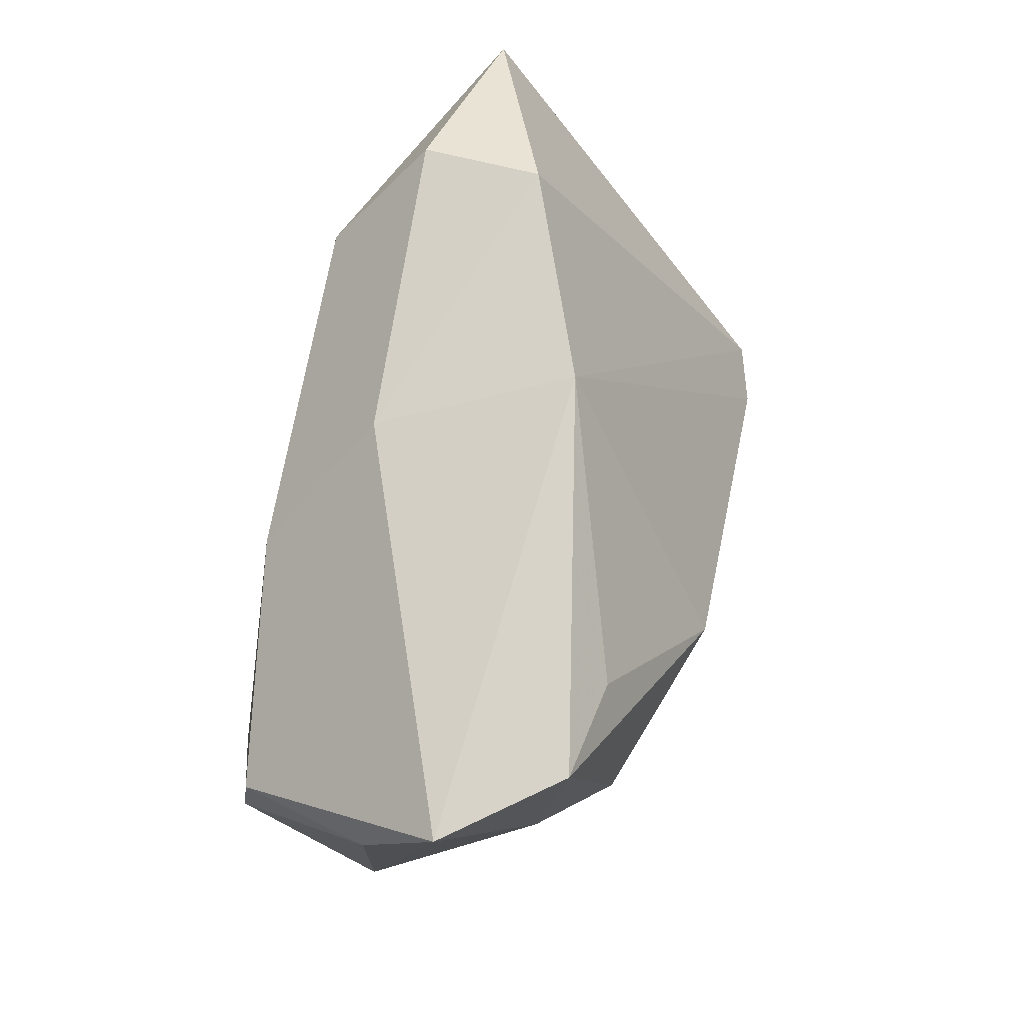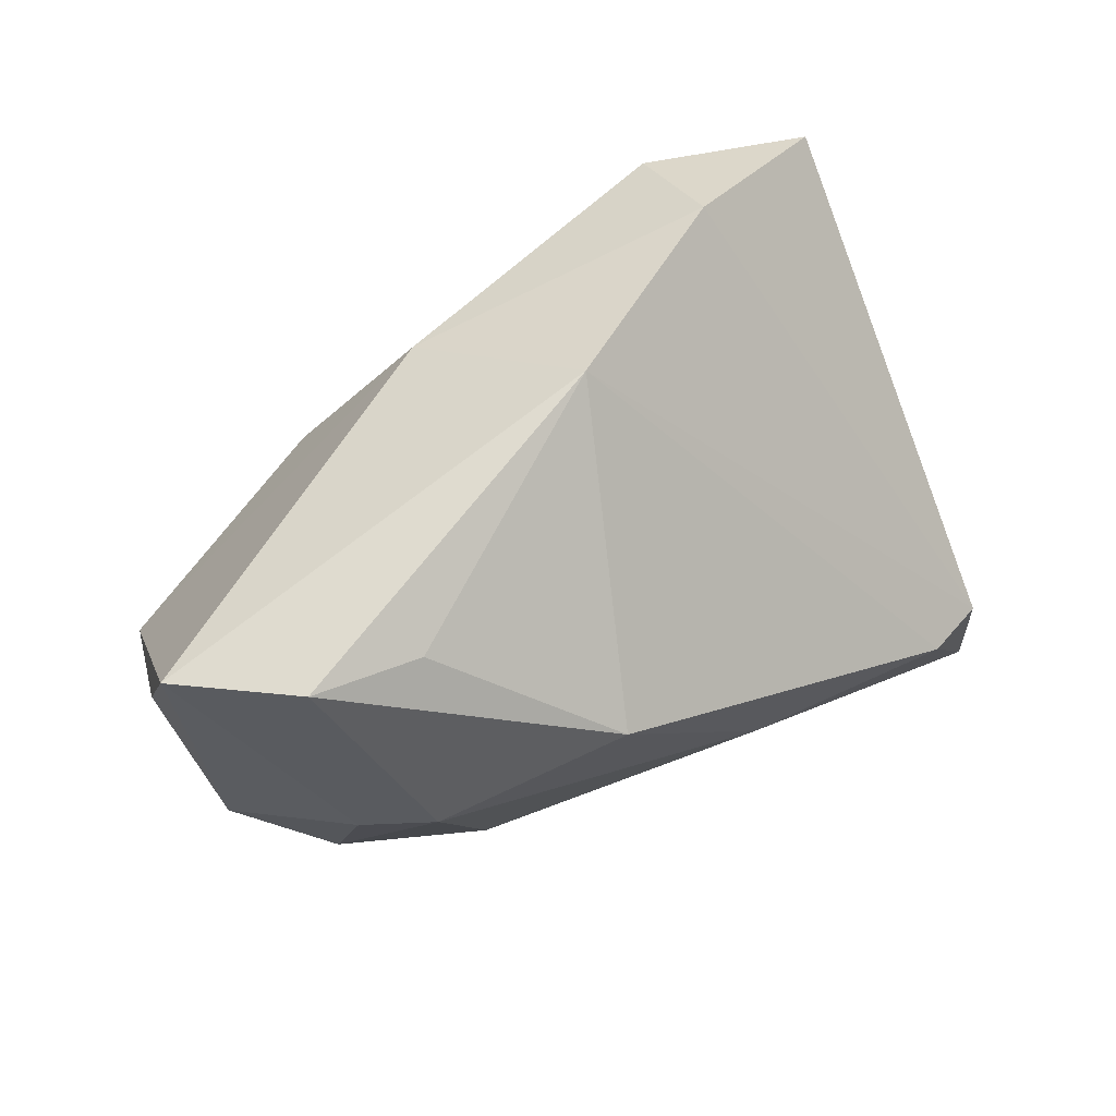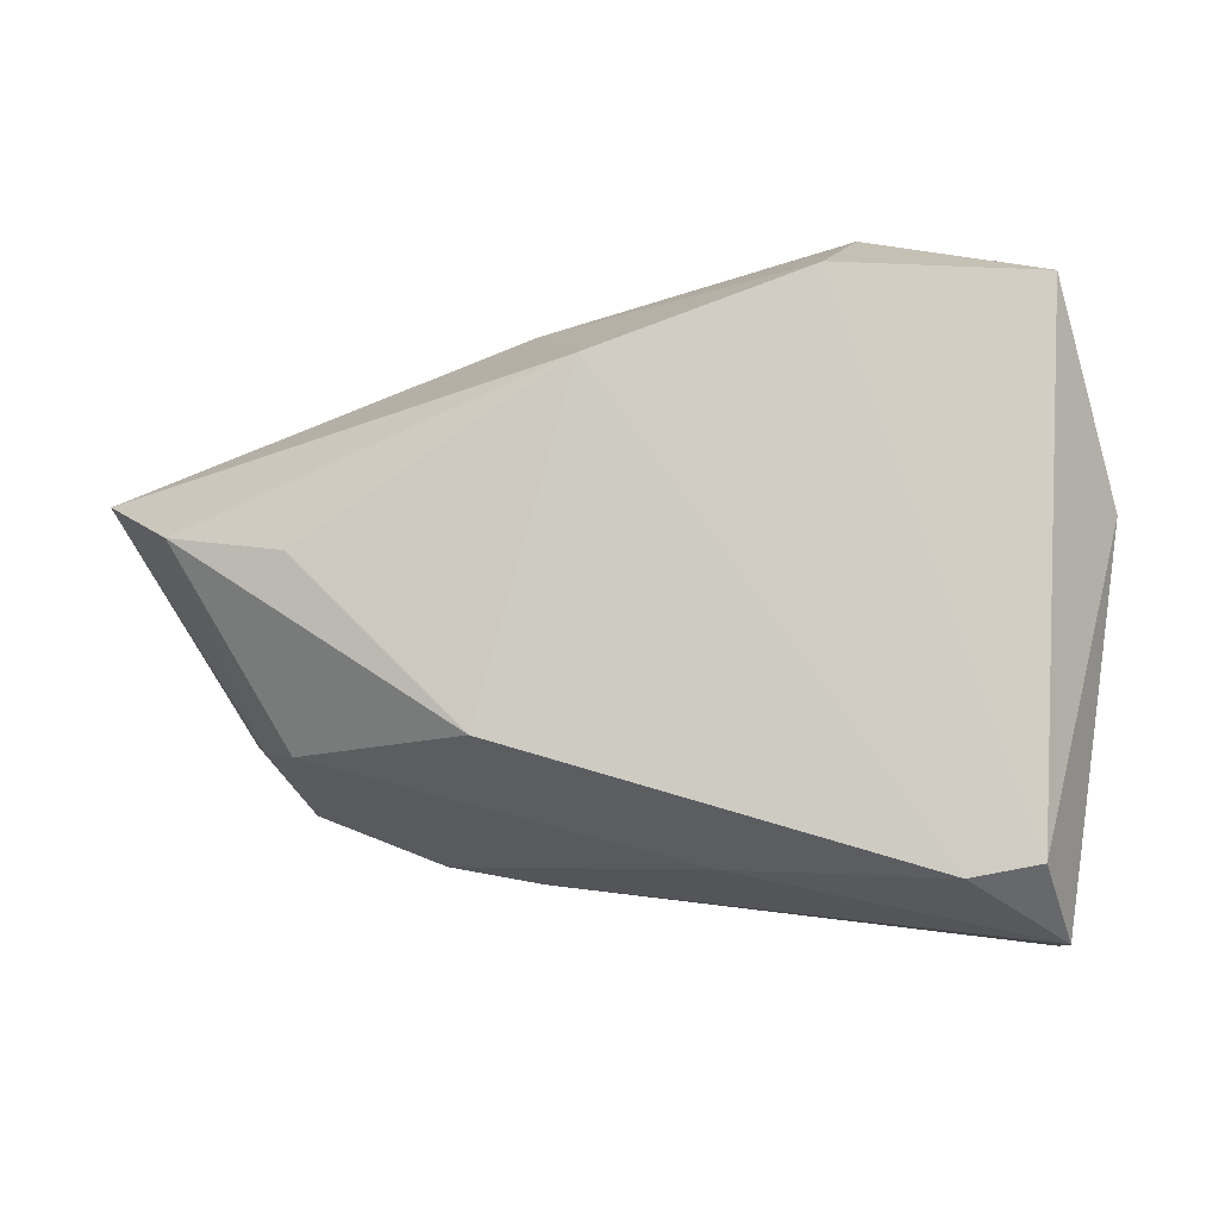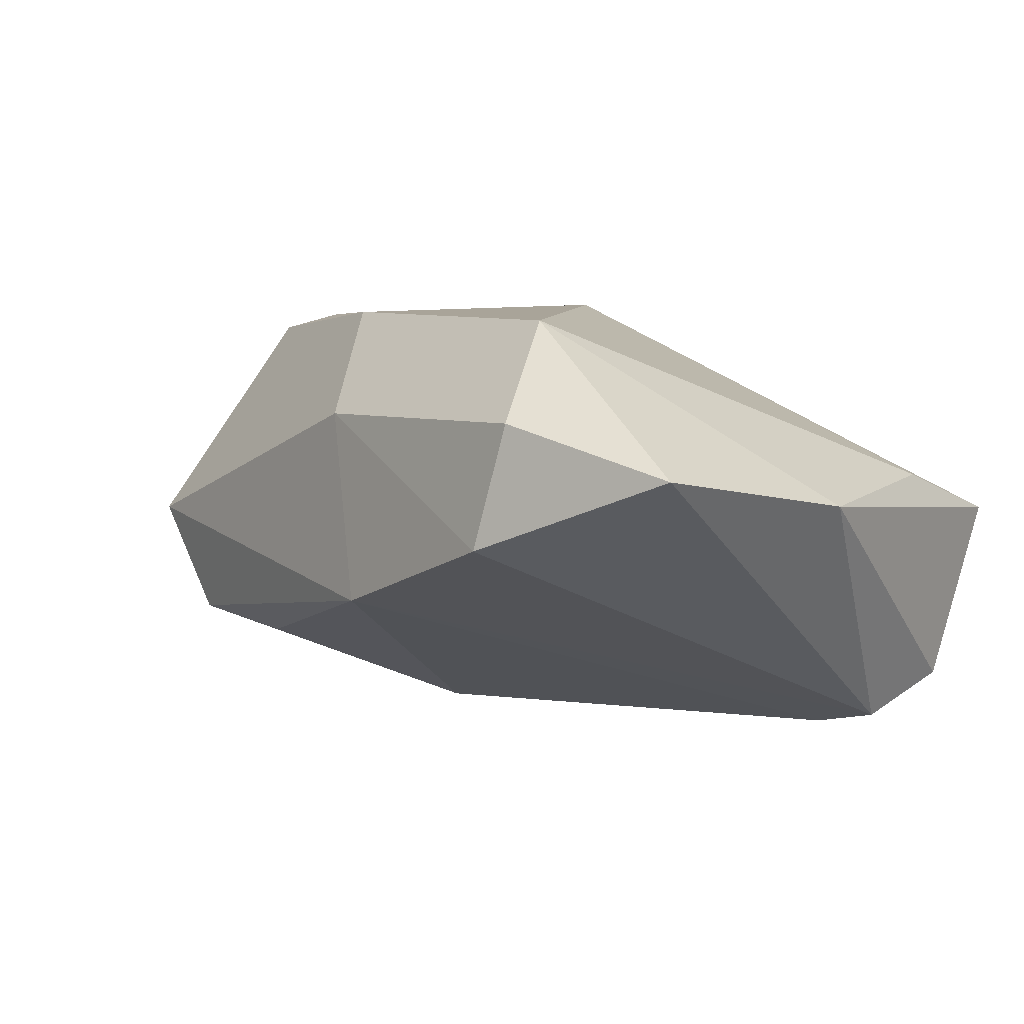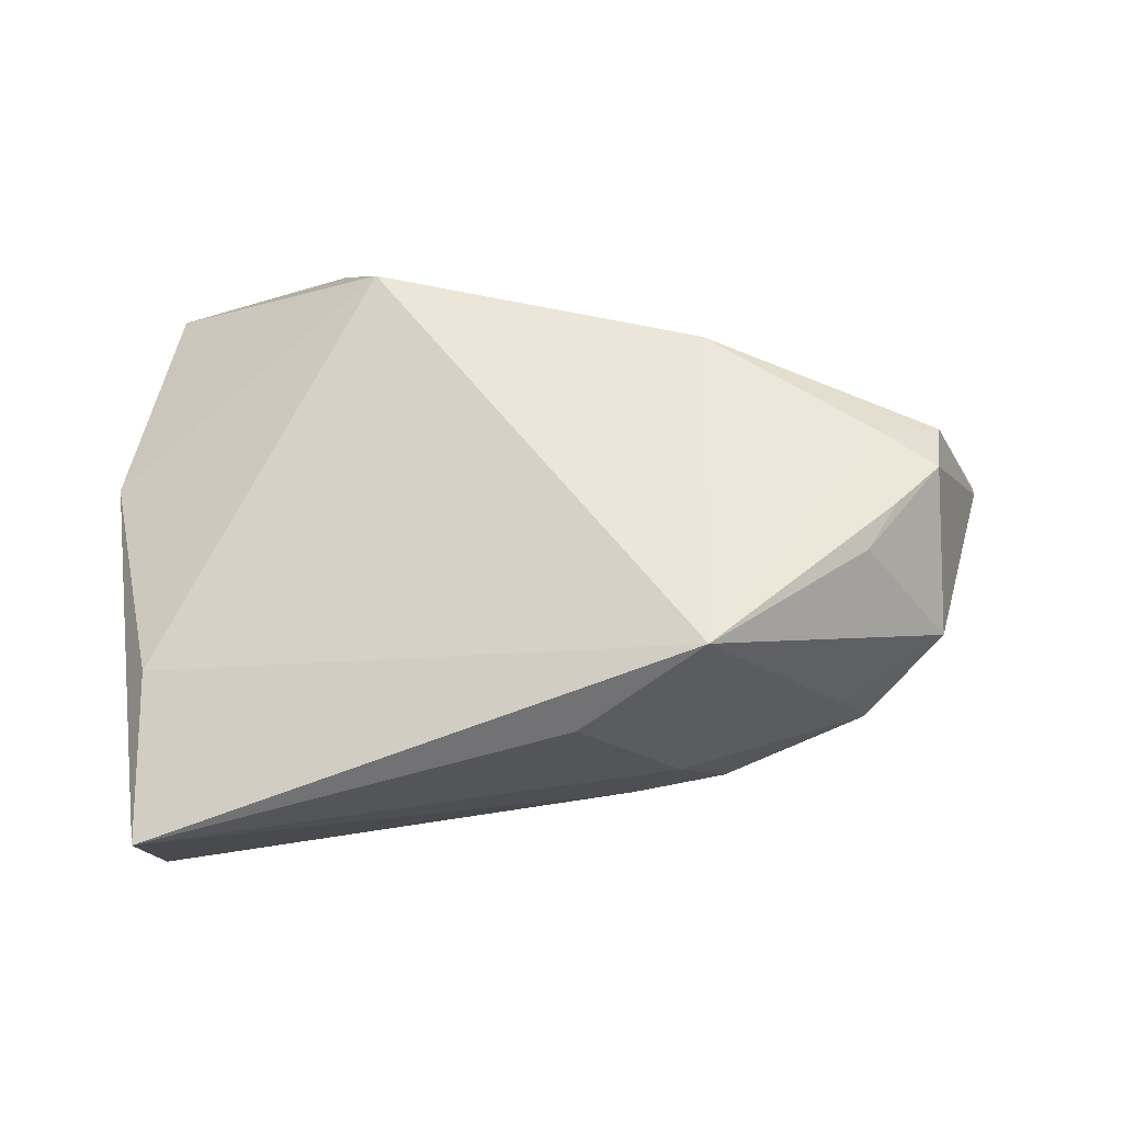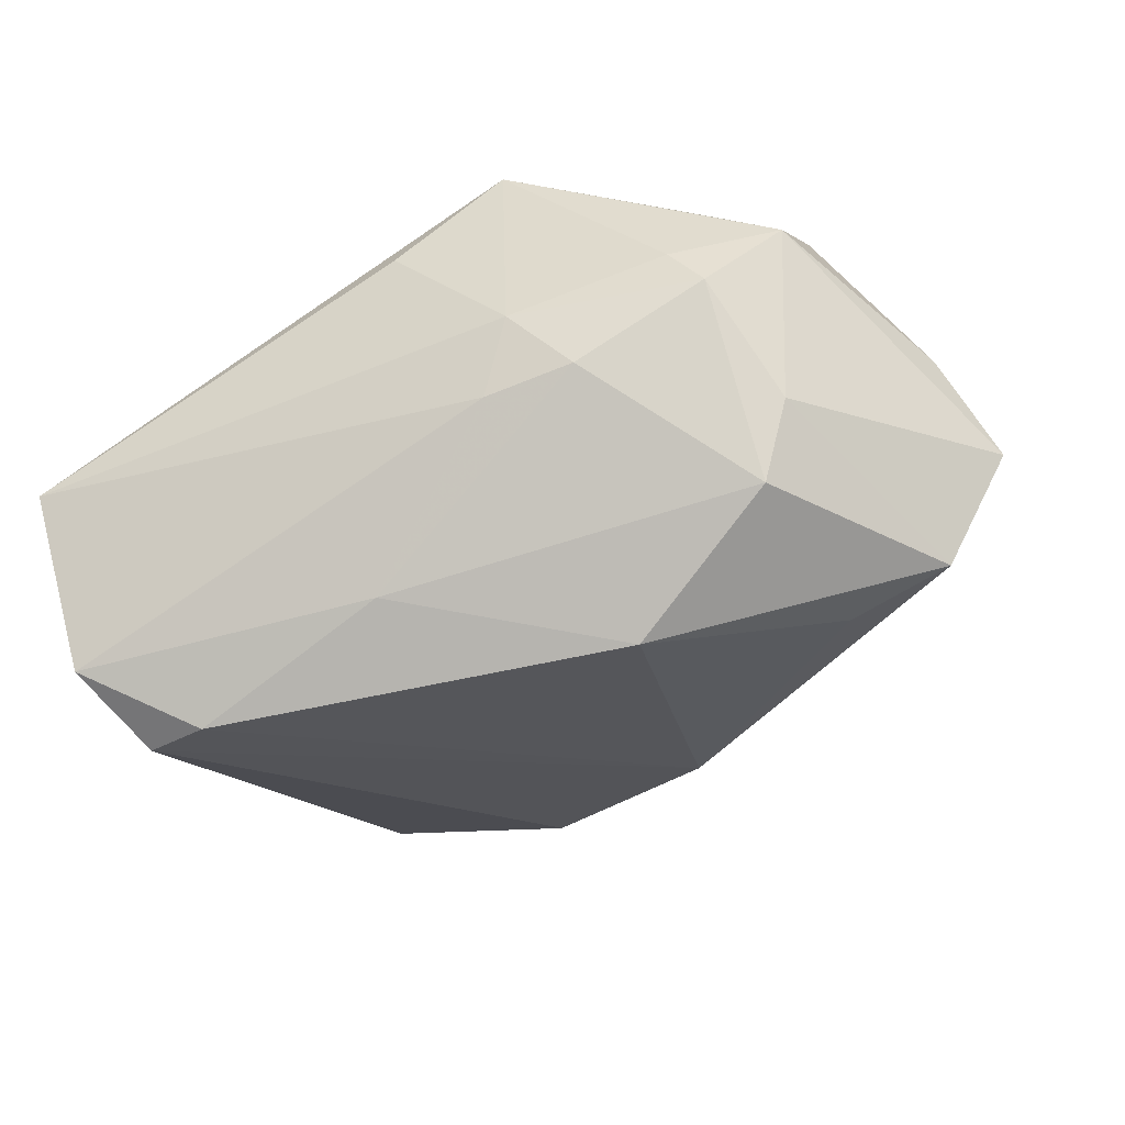
<metadata>
{"format":"obj","ext":"obj","renderer":"f3d","projection":"perspective","resolution":1024,"background":"white","views":[{"elev":53.2,"azim":101.4,"up":"+Y"},{"elev":37.8,"azim":142.1,"up":"+Y"},{"elev":23.2,"azim":-174.1,"up":"+Y"},{"elev":7.3,"azim":-145.2,"up":"+Z"},{"elev":47.4,"azim":-4.5,"up":"+Z"},{"elev":-54.9,"azim":29.0,"up":"+Z"}]}
</metadata>
<code>
v -0.04801 -0.01683 0.004329
v 0.05044 0.01652 -0.01867
v -0.02216 0.04245 0.01408
v 0.01709 -0.036 0.02577
v 0.01562 -0.03156 -0.002374
v 0.03766 -0.02063 0.02265
v 0.03537 -0.02709 0.002766
v -0.03623 -0.01358 -0.03066
v 0.05732 0.00376 0.00516
v -0.05245 0.0147 0.003483
v 0.01593 0.0005975 -0.03079
v 0.01401 0.03042 0.01287
v 0.002538 -0.03769 0.01396
v 0.03895 -0.02479 -0.002932
v -0.01764 0.02857 0.02577
v 0.04176 -0.003543 0.02465
v 0.04184 -0.01494 0.02421
v 0.006606 0.03637 -0.01087
v -0.04478 -0.01243 -0.02852
v 0.06062 0.01428 -0.004639
v 0.04221 -0.01142 -0.01344
v -0.04917 -0.03769 -0.002212
v 0.01059 -0.02768 -0.01152
v -0.009908 -0.01694 -0.02531
v -0.04424 0.04137 0.008392
v 0.02203 -0.02636 -0.01089
v 0.04957 -0.001541 0.02254
v 0.0369 0.01654 -0.02087
v 0.04826 -0.02114 0.007226
v -0.04839 -0.02458 -0.02419
v 0.04791 -0.009161 0.02388
v 0.03689 -0.00733 -0.02226
v -0.01874 0.04431 -0.001306
v 0.02246 0.01376 0.02577
f 1 15 10
f 10 22 1
f 4 15 1
f 1 22 4
f 12 27 20
f 34 15 4
f 34 12 15
f 27 12 34
f 20 27 9
f 20 9 29
f 20 29 21
f 21 29 14
f 14 5 26
f 10 15 25
f 25 19 10
f 33 19 25
f 4 22 13
f 13 5 4
f 22 5 13
f 4 5 7
f 7 5 14
f 7 29 4
f 14 29 7
f 15 12 3
f 3 12 33
f 3 25 15
f 33 25 3
f 16 34 4
f 27 34 16
f 4 29 6
f 8 11 24
f 23 5 22
f 23 26 5
f 23 24 26
f 18 28 11
f 18 11 8
f 8 19 18
f 18 19 33
f 18 12 20
f 33 12 18
f 11 28 2
f 20 21 2
f 2 18 20
f 28 18 2
f 27 16 31
f 31 16 4
f 31 6 29
f 31 9 27
f 31 29 9
f 32 24 11
f 26 24 32
f 11 2 32
f 32 2 21
f 32 21 14
f 14 26 32
f 8 24 30
f 24 23 30
f 30 23 22
f 30 19 8
f 30 22 10
f 10 19 30
f 4 6 17
f 17 31 4
f 6 31 17

</code>
